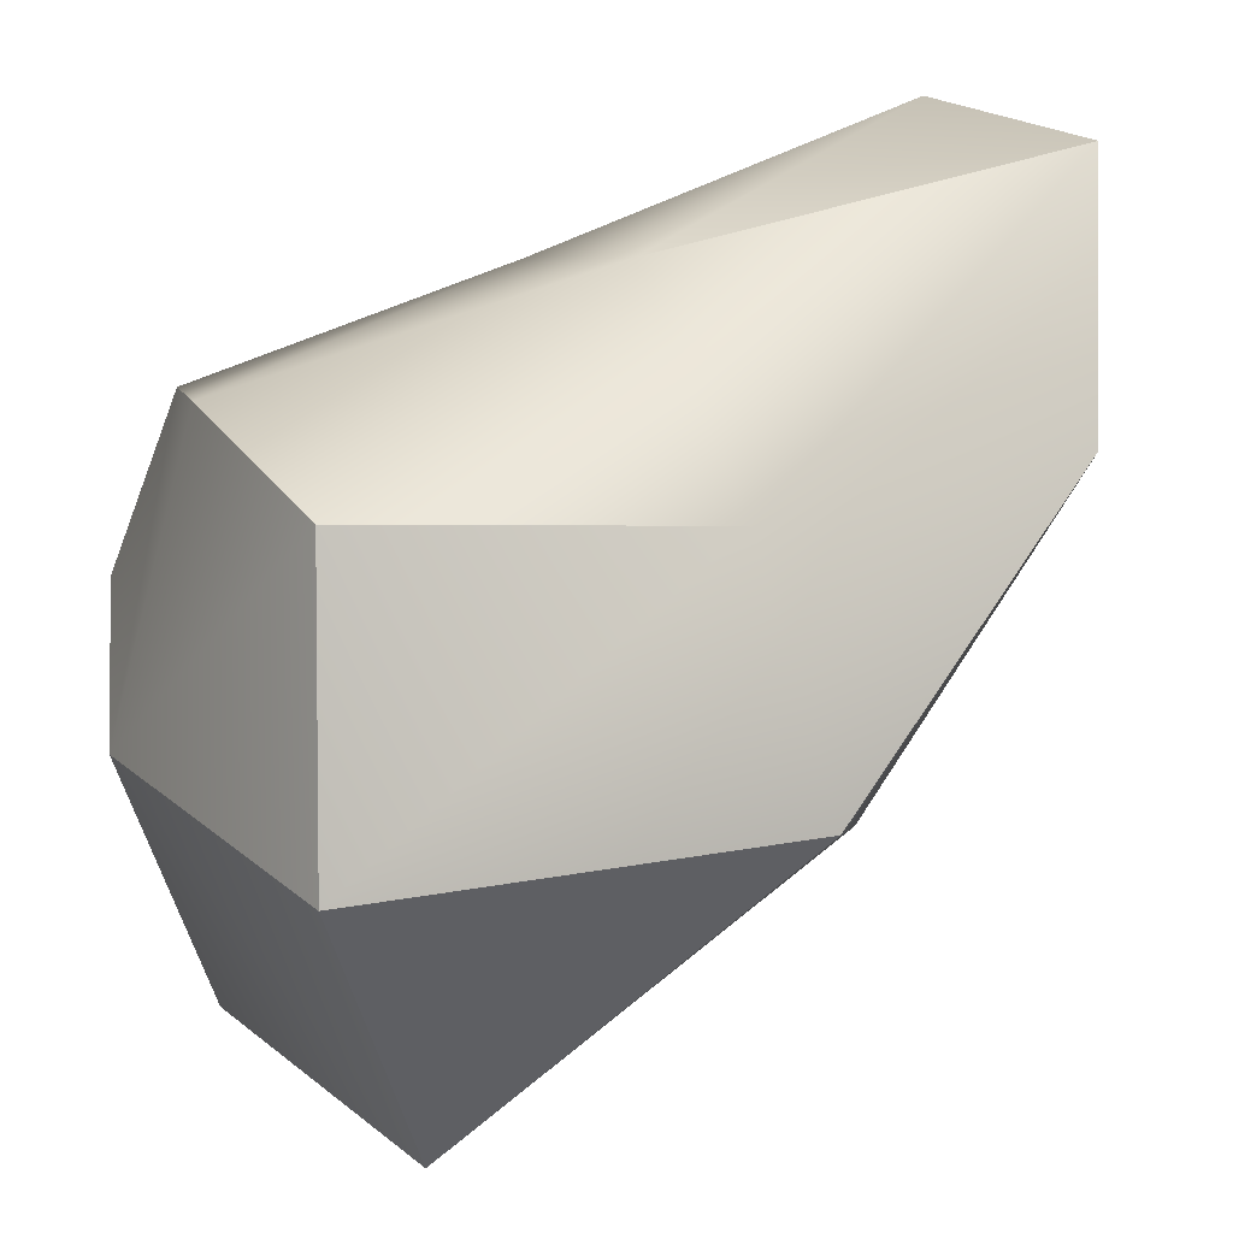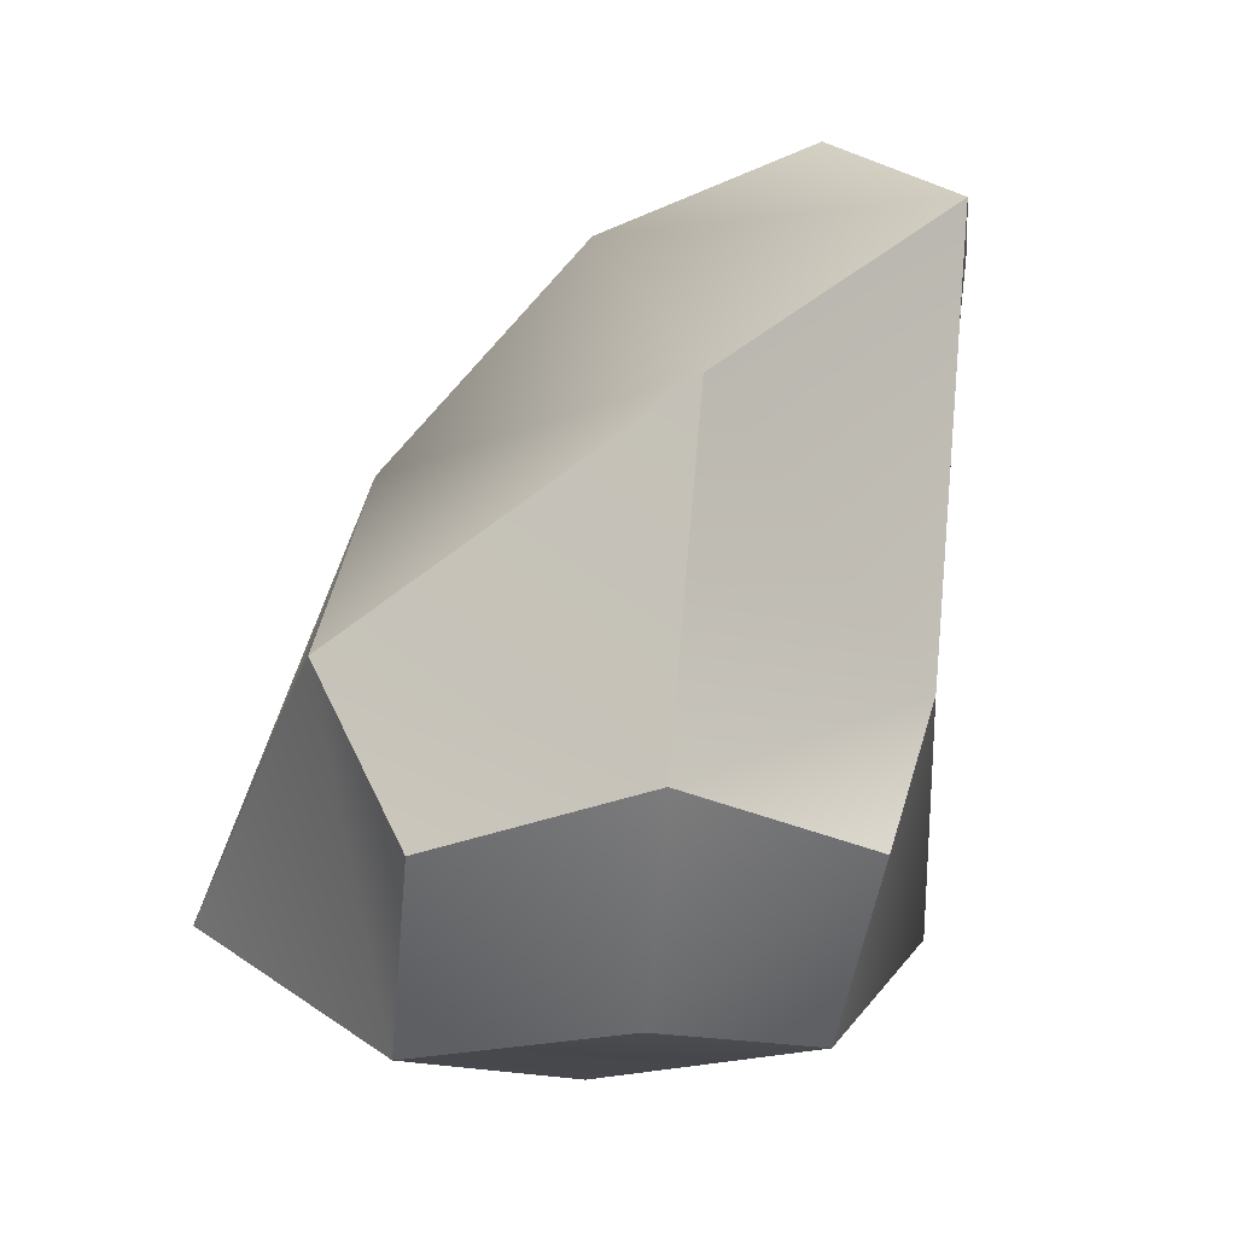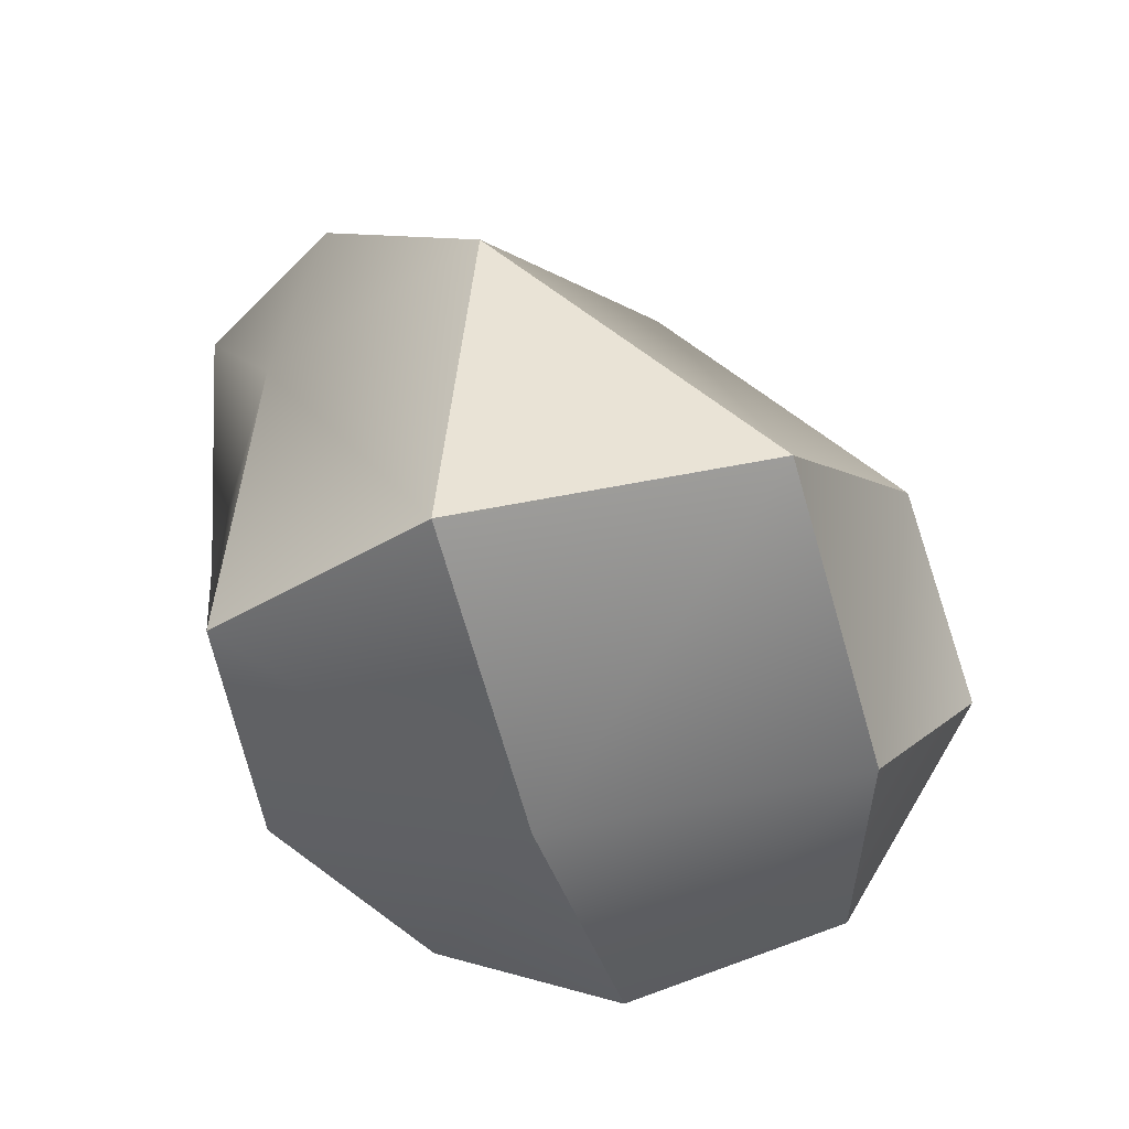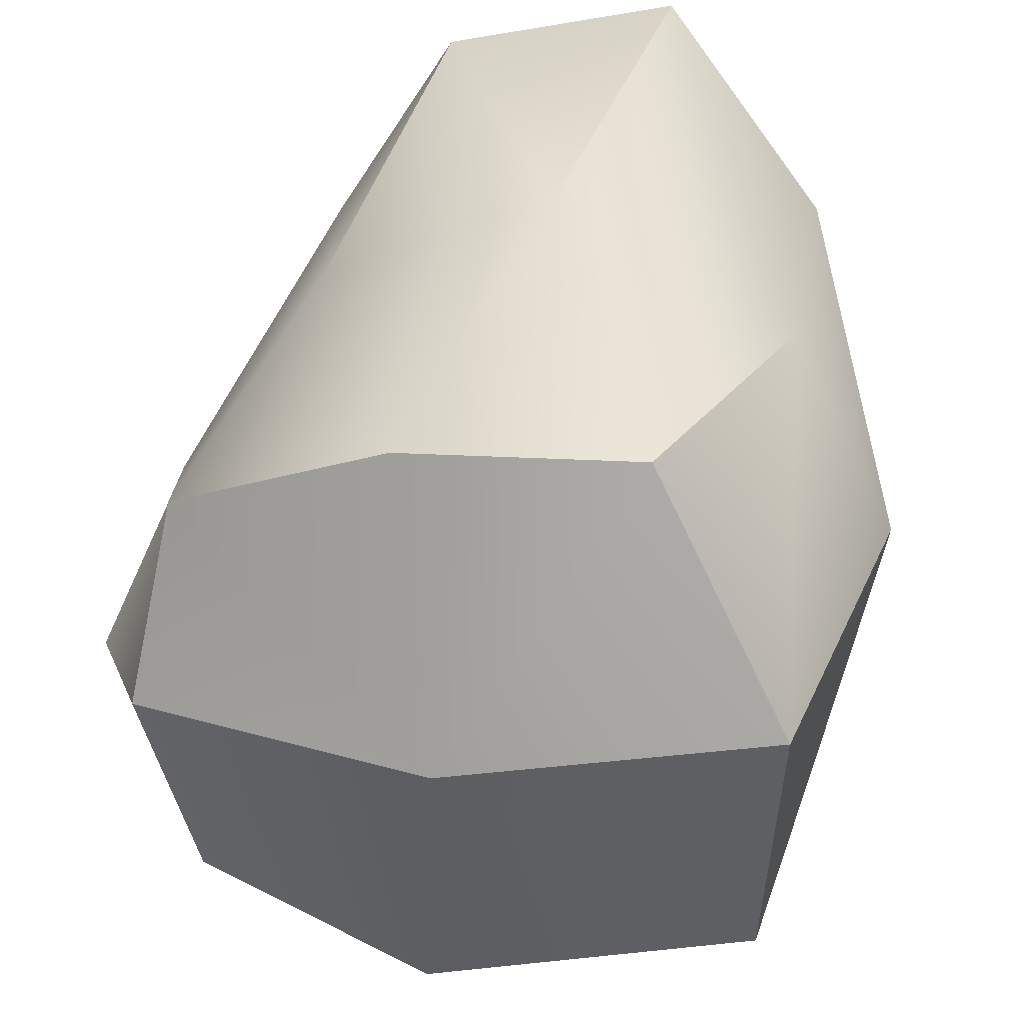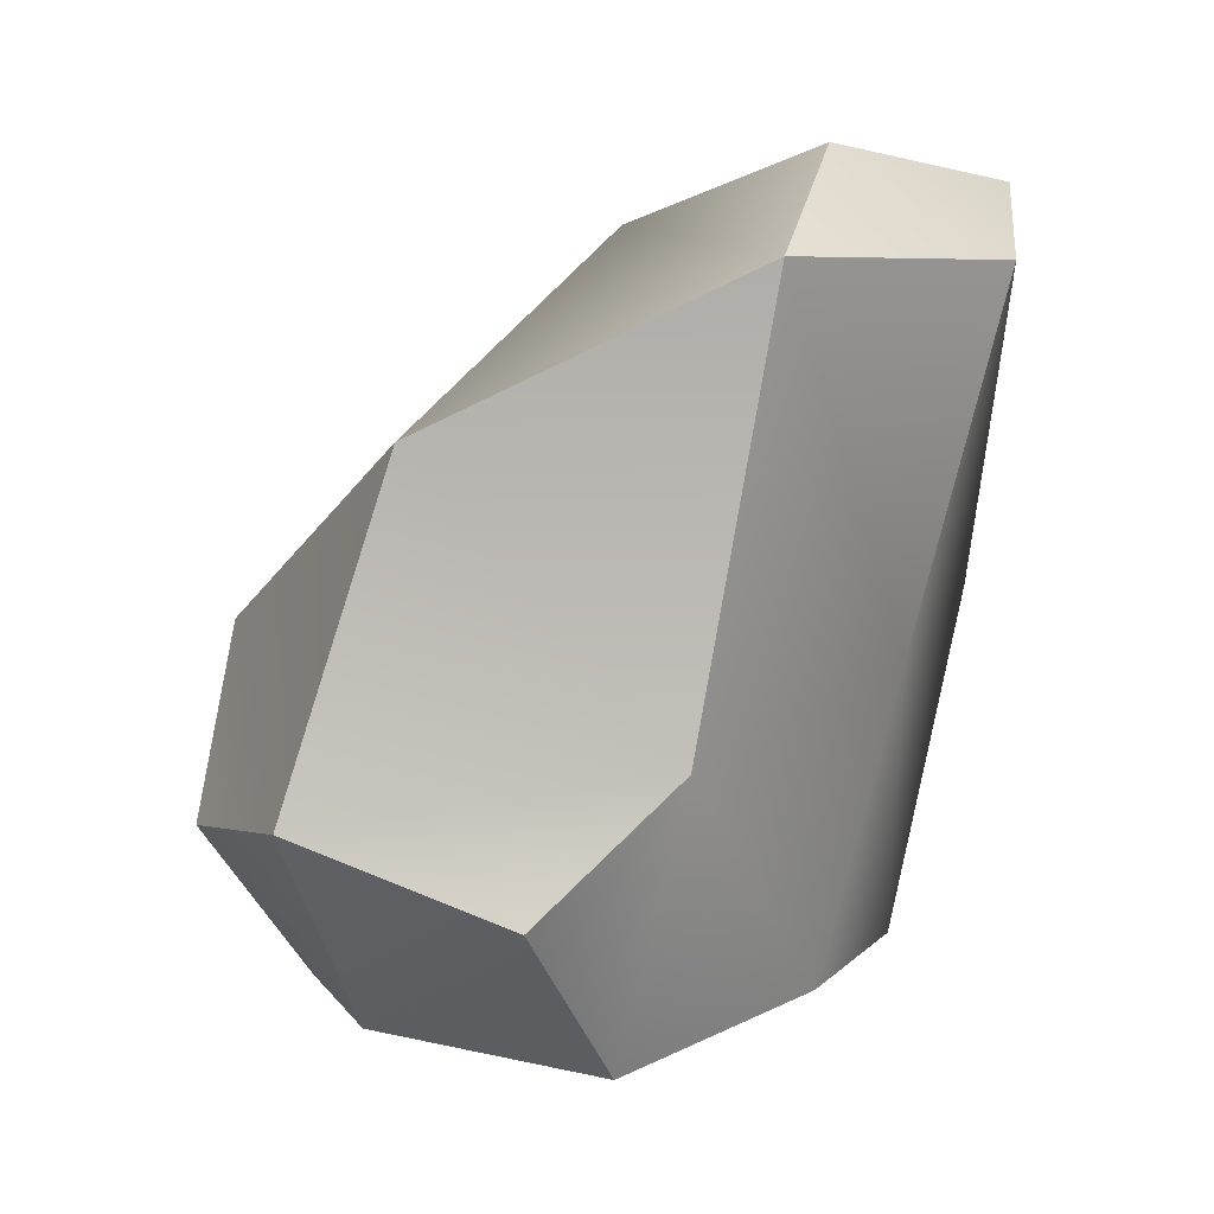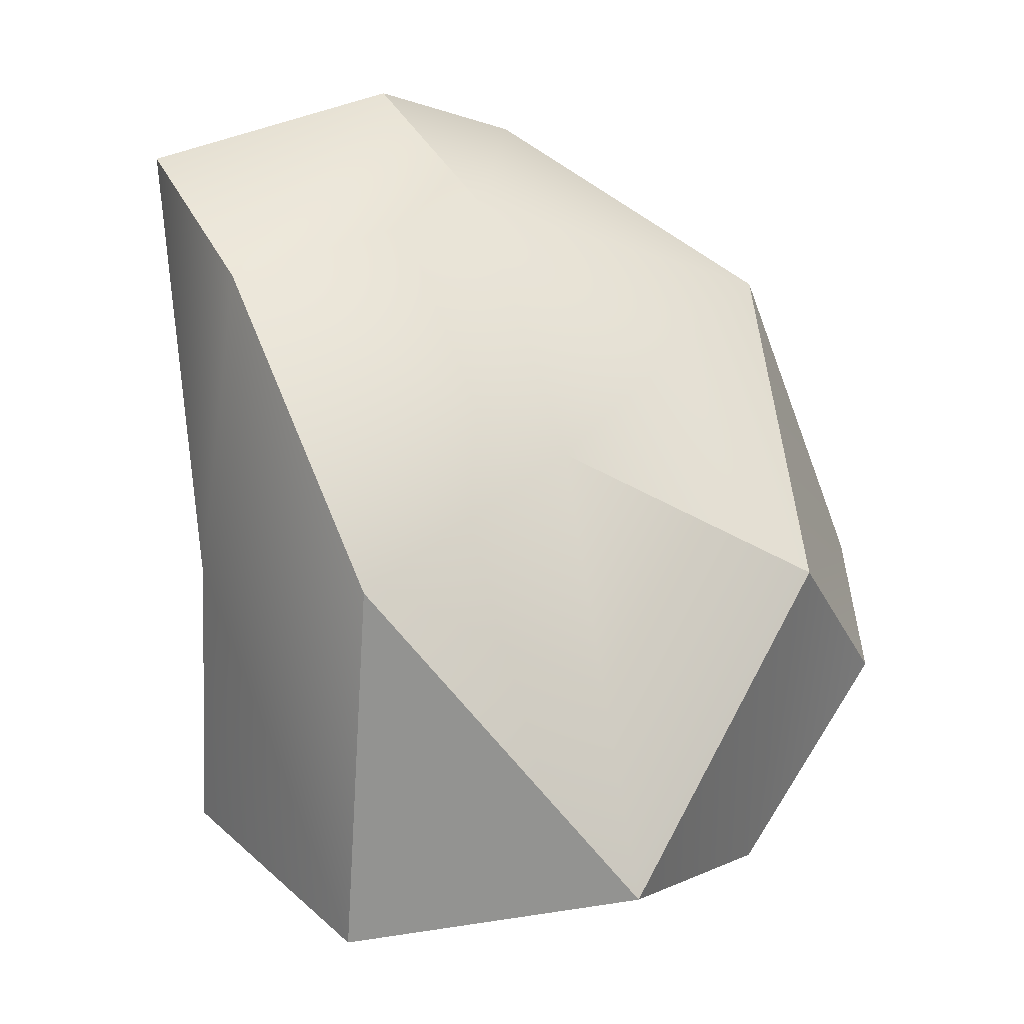
<metadata>
{"format":"obj","ext":"obj","renderer":"f3d","projection":"perspective","resolution":1024,"background":"white","views":[{"elev":34.1,"azim":67.7,"up":"+Z"},{"elev":3.9,"azim":-141.9,"up":"+Y"},{"elev":-51.6,"azim":97.1,"up":"+Y"},{"elev":33.8,"azim":16.2,"up":"+Z"},{"elev":16.0,"azim":-97.2,"up":"+Y"},{"elev":17.4,"azim":107.6,"up":"+Y"}]}
</metadata>
<code>
o rock.002
v 2.783 -2.909 -2.842
v 1.633 -3.168 2.716
v 1.89 3.328 1.999
v -3.265 2.486 -2.562
v -2.373 3.829 3.197
v -3.089 -2.988 1.317
v -2.935 -3.211 -2.962
v -0.1198 3.884 -0.1478
v 3.113 -3.752 0.3471
v 3.346 0.418 -0.008711
v 0.0241 -0.01811 -4.033
v 0.01208 4.219 3.75
v -0.6997 -3.445 2.569
v -0.3585 -3.736 -3.371
v -3.327 -3.694 -0.6329
v -3.862 4.148 0.7583
v -4.052 -0.4286 -0.04093
v -3.779 -0.9272 -3.74
v -0.1741 0.1331 3.39
v 1.448 1.529 -1.606
v -1.529 -1.625 -4.466
v -0.01267 -4.547 -0.1323
v -1.672 4.846 1.577
v -4.56 -1.672 -1.59
v -2.583 0.08256 2.218
v 2.282 0.07525 2.303
f 1 20 10
f 4 20 11
f 3 20 8
f 14 11 1
f 7 21 14
f 11 18 4
f 1 22 14
f 2 22 9
f 22 6 15
f 14 15 7
f 3 23 12
f 16 8 4
f 5 23 16
f 17 15 6
f 18 17 4
f 7 24 18
f 19 13 2
f 5 25 19
f 16 17 25
f 25 6 13
f 10 9 1
f 3 26 10
f 12 19 26
f 26 2 9
f 1 11 20
f 4 8 20
f 3 10 20
f 14 21 11
f 7 18 21
f 11 21 18
f 1 9 22
f 2 13 22
f 22 13 6
f 14 22 15
f 3 8 23
f 16 23 8
f 5 12 23
f 17 24 15
f 18 24 17
f 7 15 24
f 19 25 13
f 5 16 25
f 16 4 17
f 25 17 6
f 10 26 9
f 3 12 26
f 12 5 19
f 26 19 2

</code>
